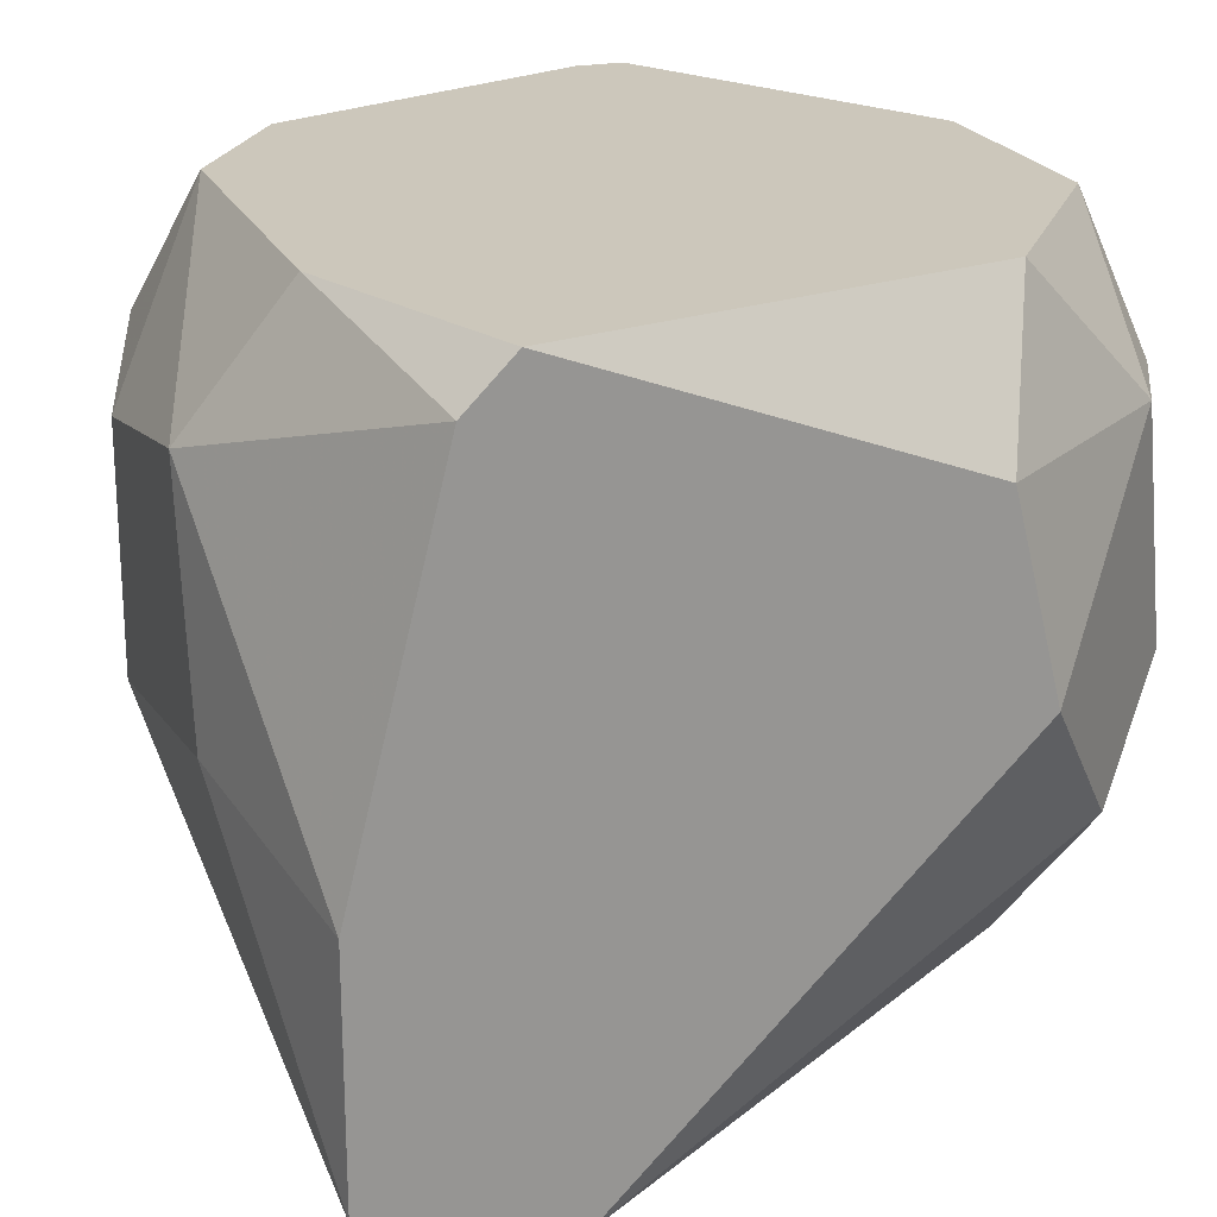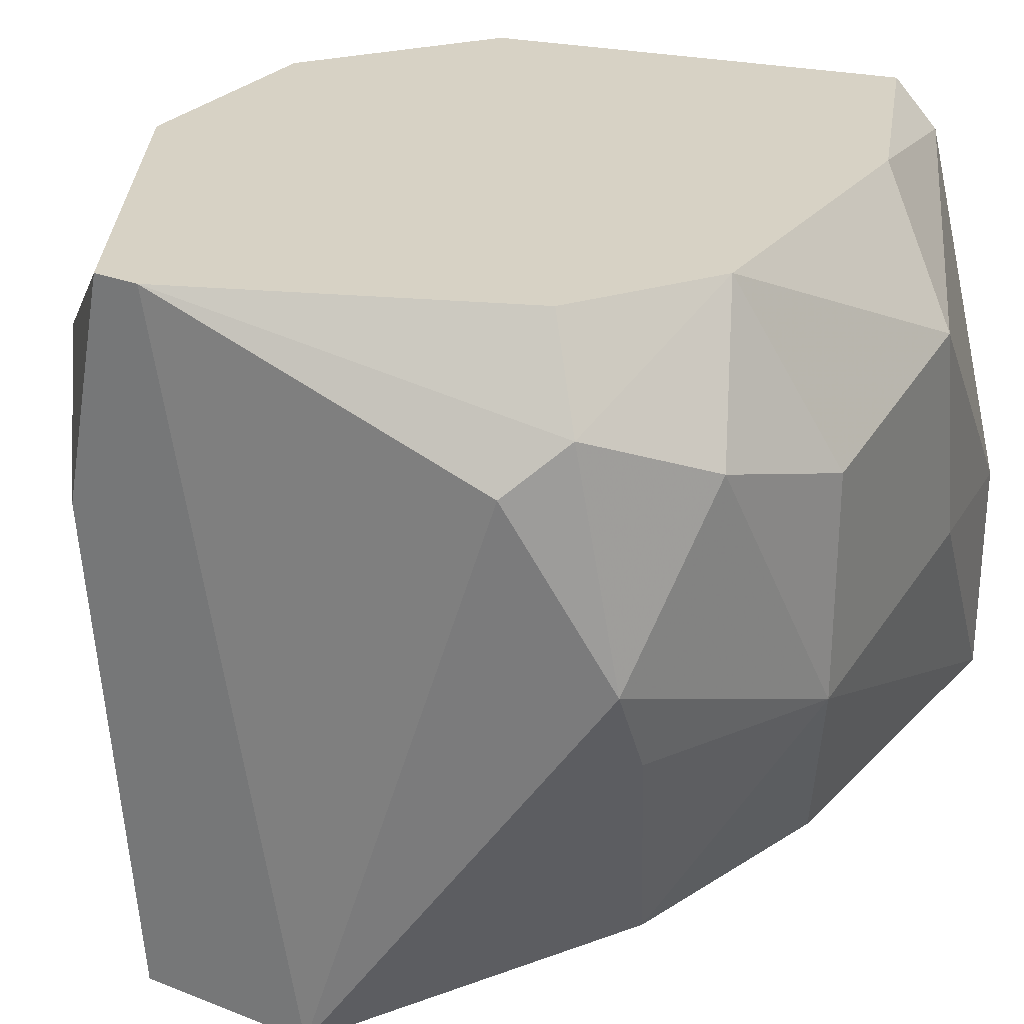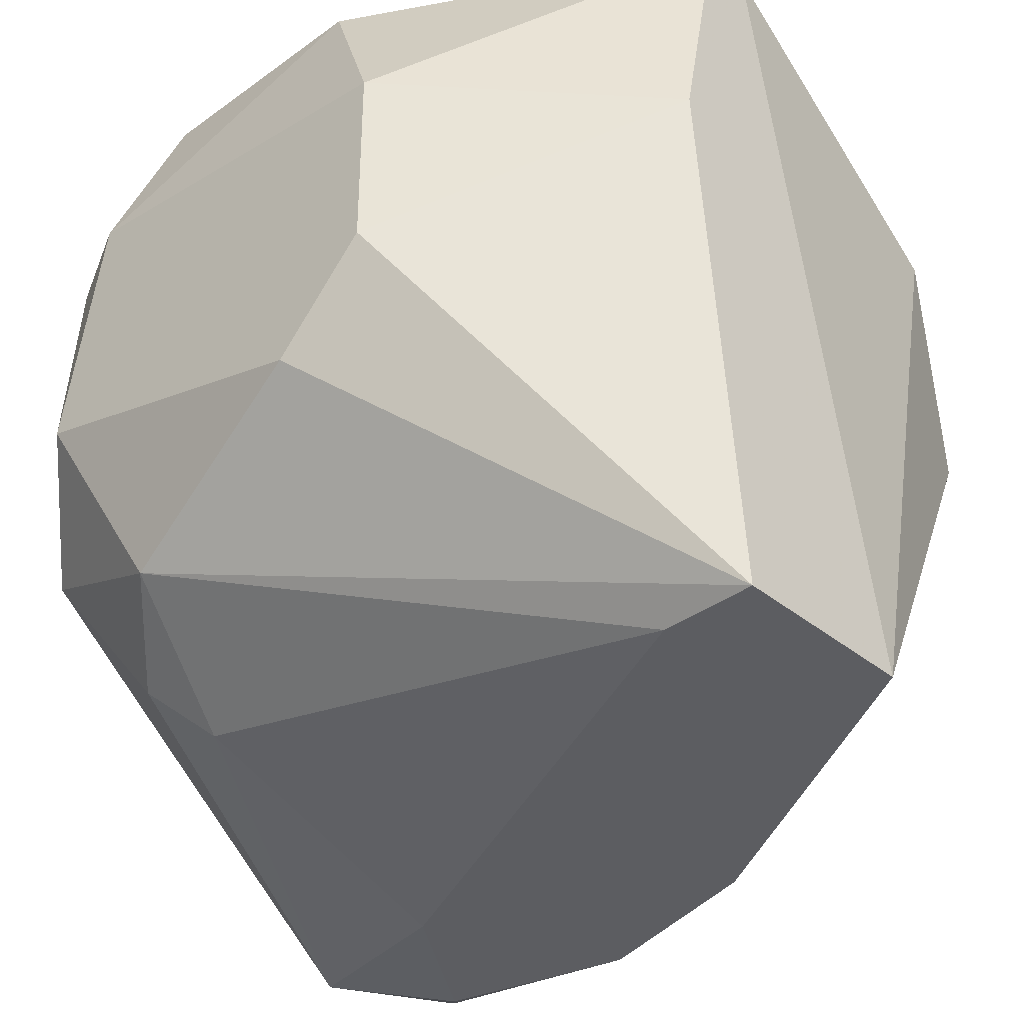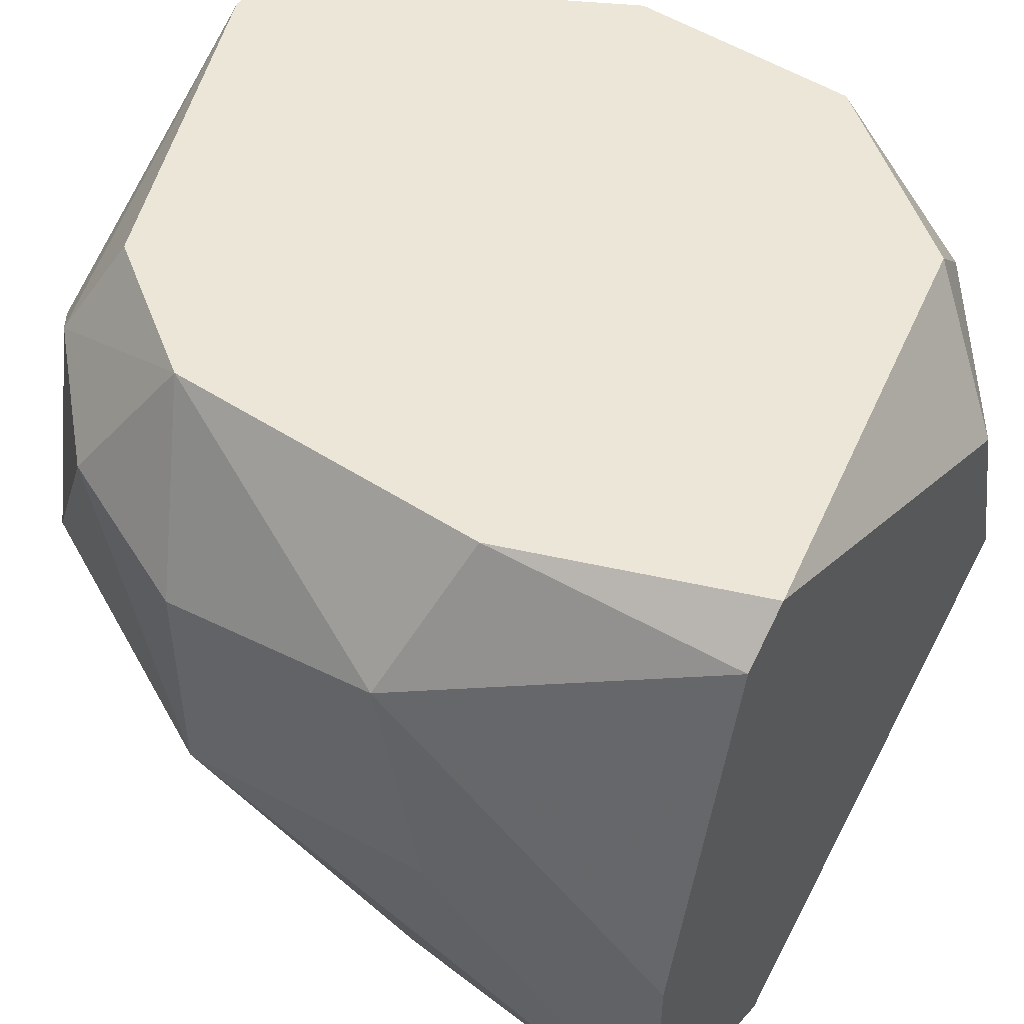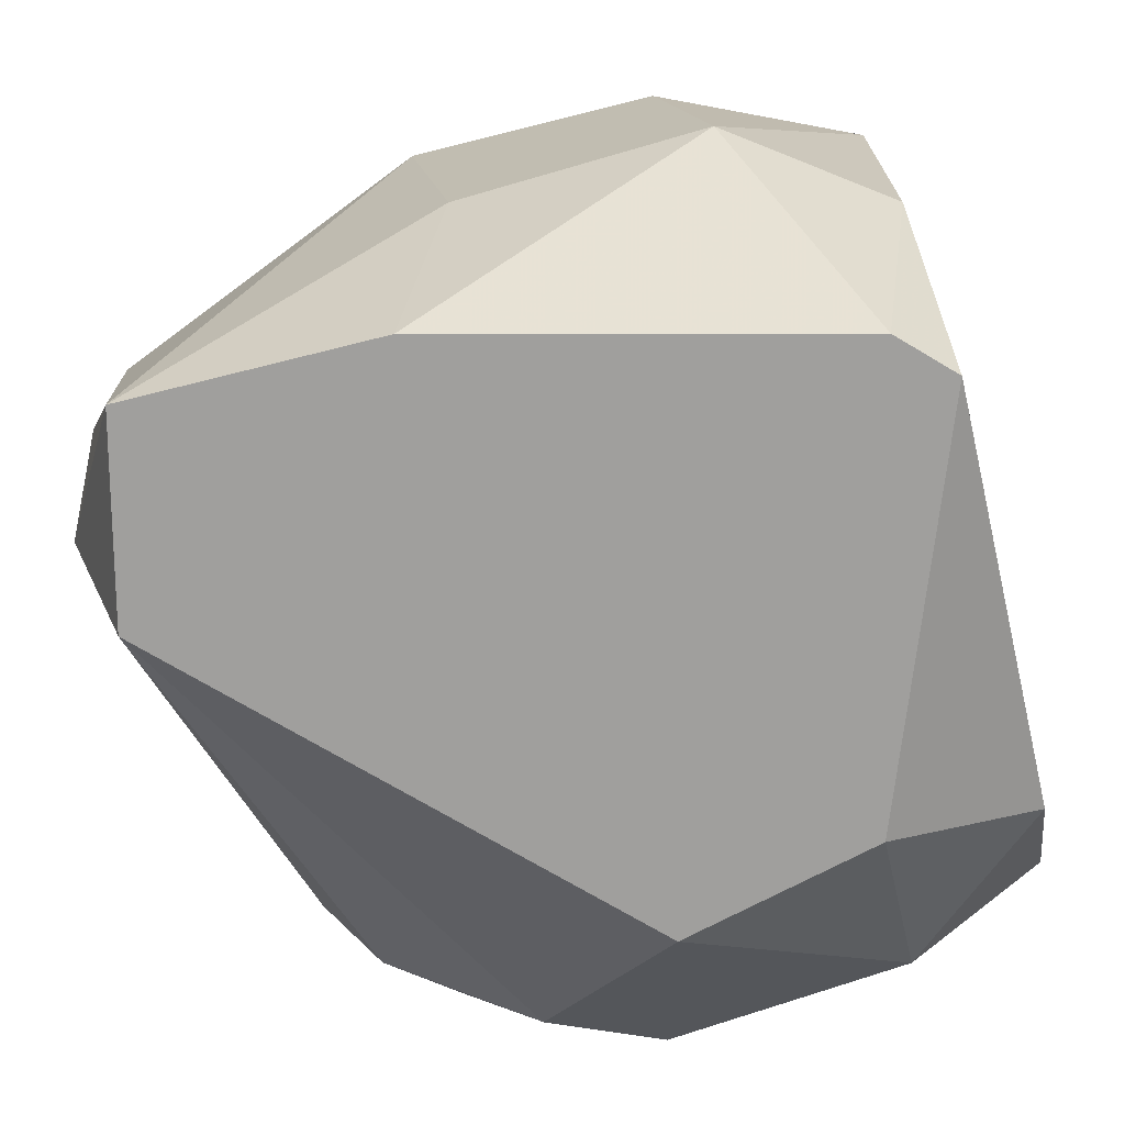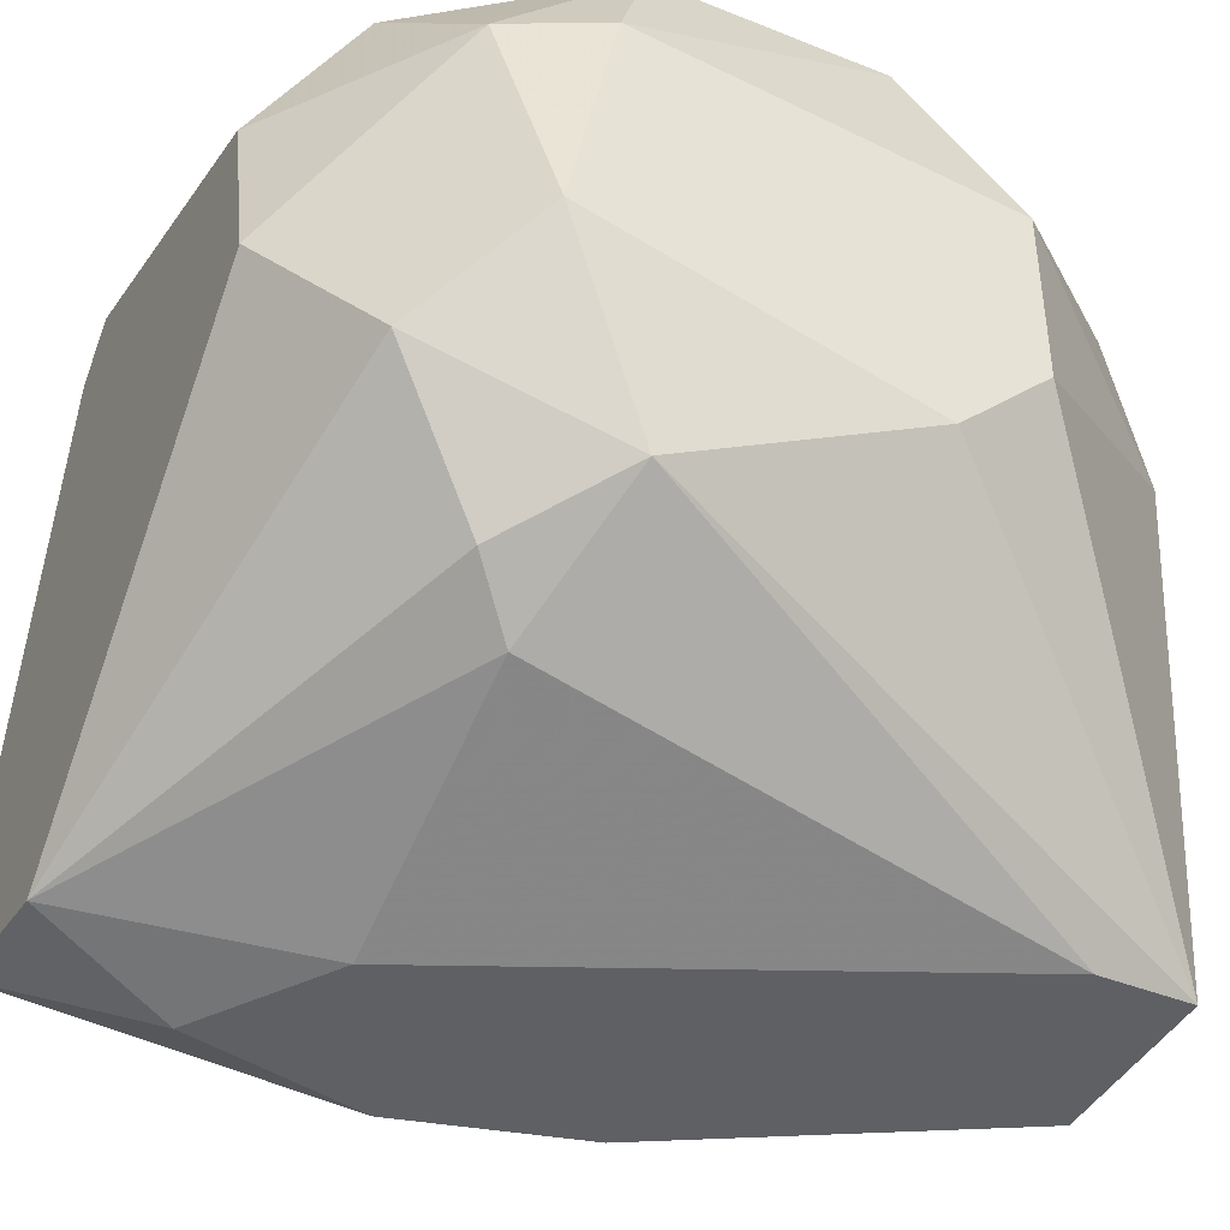
<metadata>
{"format":"obj","ext":"obj","renderer":"f3d","projection":"perspective","resolution":1024,"background":"white","views":[{"elev":21.7,"azim":160.5,"up":"+Y"},{"elev":27.5,"azim":31.0,"up":"+Y"},{"elev":-36.4,"azim":-46.6,"up":"+Y"},{"elev":49.2,"azim":125.9,"up":"+Y"},{"elev":-71.4,"azim":104.1,"up":"+Z"},{"elev":-42.1,"azim":-115.8,"up":"+Y"}]}
</metadata>
<code>
o object1
v 0.1303 0.9585 0.2065
v 1.124 0.9001 0.5571
v 1.124 0.608 0.5571
v 0.3642 0.8416 0.9663
v 0.8315 0.2574 -0.08571
v 0.4226 0.1989 0.9663
v 0.8899 1.134 -0.08571
v 0.4811 1.134 0.9663
v 0.2473 0.5496 0.03128
v 1.065 0.3159 -0.08571
v 0.6562 0.1989 0.9663
v 0.9484 1.017 0.8492
v 0.1303 0.6664 0.6741
v 0.1888 1.134 0.5571
v 0.4226 0.9585 -0.08571
v 0.1888 0.4328 0.265
v 1.007 1.134 0.6155
v 1.124 0.9585 0.265
v 0.9484 0.1989 0.3234
v 0.3642 1.134 0.03128
v 1.007 0.7247 0.8492
v 0.3642 0.3159 0.2065
v 0.7147 0.1989 0.2065
v 0.1303 0.9001 0.6741
v 0.8899 0.9585 0.9077
v 0.3642 0.7247 -0.08571
v 0.1303 0.6664 0.1482
v 1.065 0.608 -0.08571
v 0.1303 0.5496 0.5571
v 0.8899 0.1989 0.5571
v 0.1888 0.9585 0.08967
v 0.4226 1.134 0.9663
v 0.1888 1.134 0.265
v 1.007 1.134 0.2065
v 0.9484 1.075 -0.08571
v 1.007 0.2574 0.3234
v 1.065 0.9585 0.7324
v 1.124 0.6664 0.2065
v 1.007 0.608 0.7909
v 0.8899 0.1989 0.08967
v 0.8899 1.134 0.7909
v 0.4226 0.1989 0.8492
v 0.3057 0.3743 0.1482
f 22 16 43
f 4 6 8
f 5 7 10
f 8 6 11
f 6 4 13
f 8 7 14
f 7 5 15
f 7 8 17
f 2 3 18
f 17 2 18
f 11 6 19
f 14 7 20
f 7 15 20
f 19 6 23
f 22 5 23
f 13 4 24
f 1 13 24
f 14 1 24
f 8 11 25
f 12 8 25
f 11 21 25
f 21 12 25
f 5 9 26
f 15 5 26
f 13 1 27
f 9 16 27
f 26 9 27
f 10 7 28
f 6 13 29
f 16 6 29
f 13 27 29
f 27 16 29
f 11 19 30
f 20 15 31
f 15 26 31
f 27 1 31
f 26 27 31
f 4 8 32
f 8 14 32
f 24 4 32
f 14 24 32
f 1 14 33
f 14 20 33
f 31 1 33
f 20 31 33
f 7 17 34
f 17 18 34
f 34 18 35
f 28 7 35
f 18 28 35
f 7 34 35
f 10 3 36
f 19 10 36
f 3 30 36
f 30 19 36
f 3 2 37
f 2 17 37
f 17 12 37
f 21 3 37
f 12 21 37
f 3 10 38
f 18 3 38
f 10 28 38
f 28 18 38
f 3 21 39
f 21 11 39
f 30 3 39
f 11 30 39
f 5 10 40
f 10 19 40
f 23 5 40
f 19 23 40
f 8 12 41
f 17 8 41
f 12 17 41
f 6 16 42
f 16 22 42
f 23 6 42
f 22 23 42
f 9 5 43
f 16 9 43
f 5 22 43

</code>
